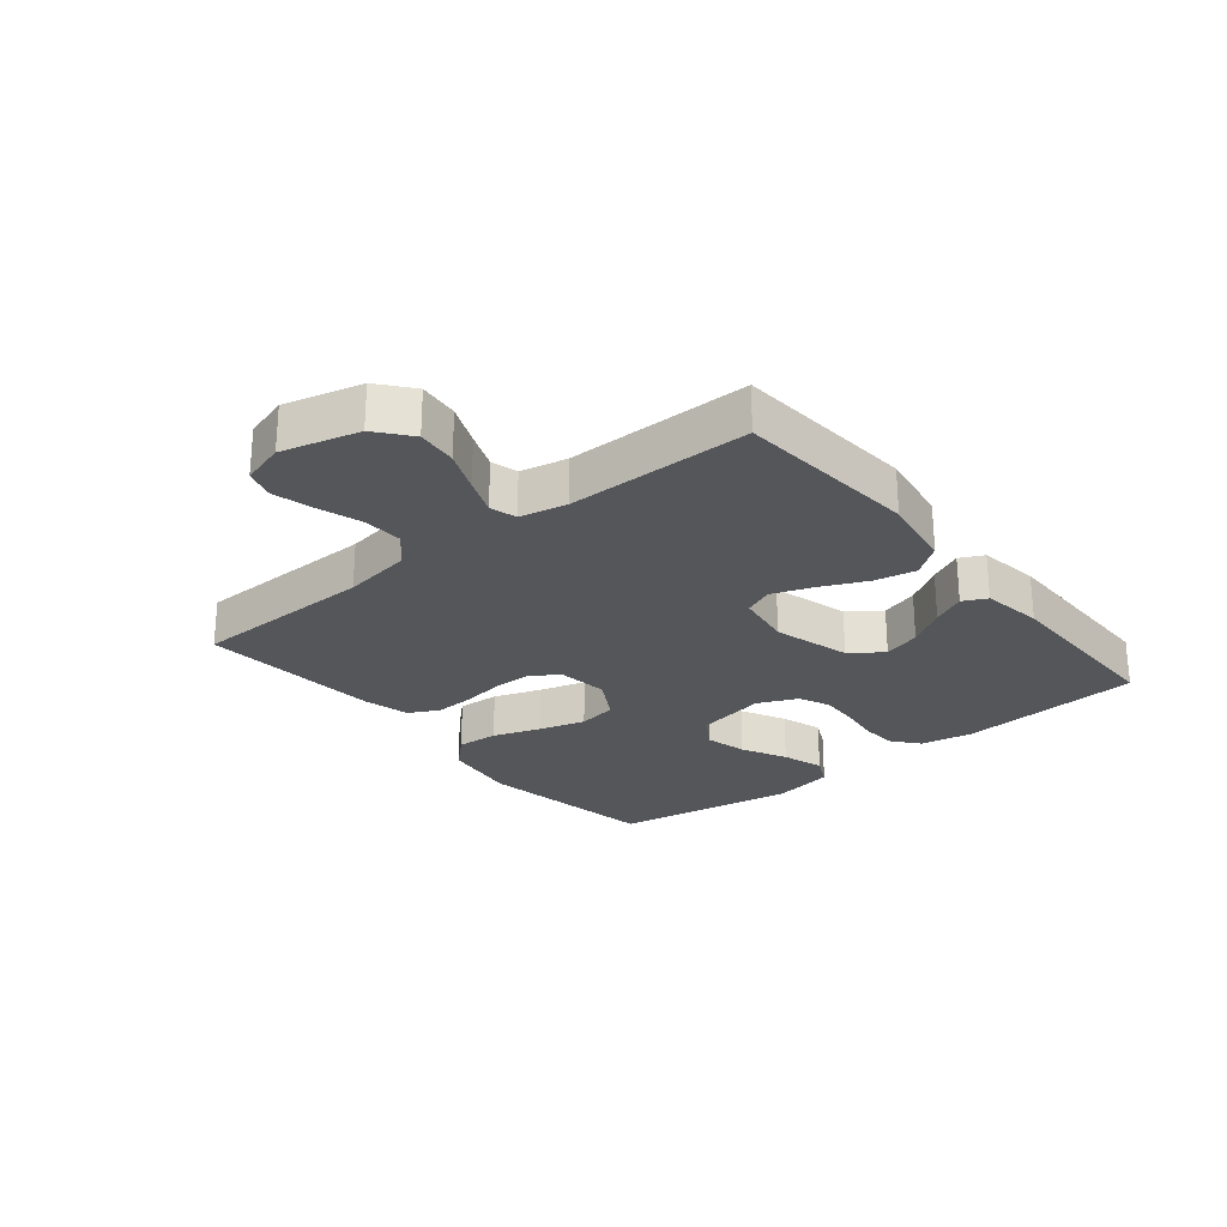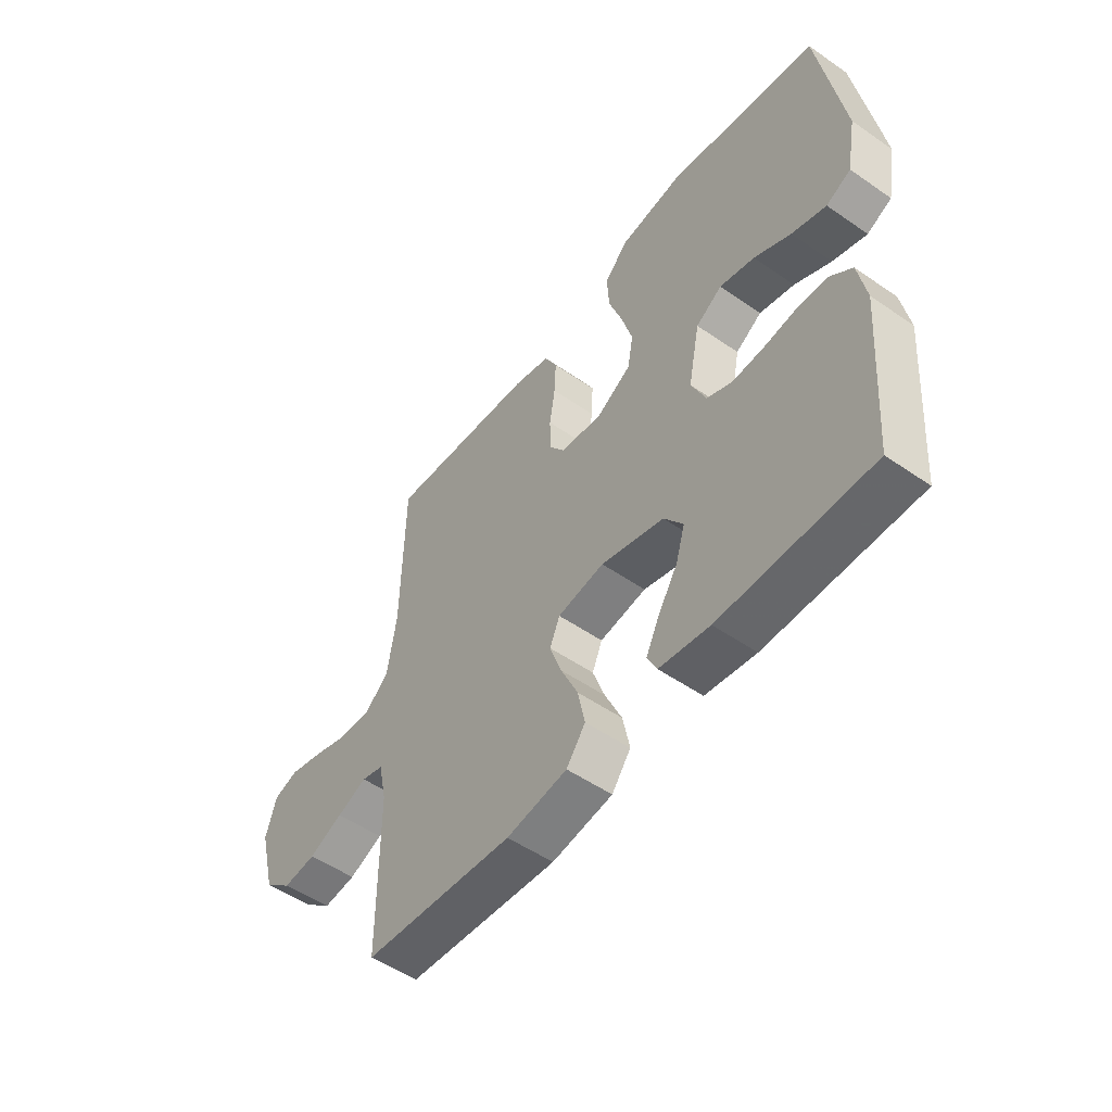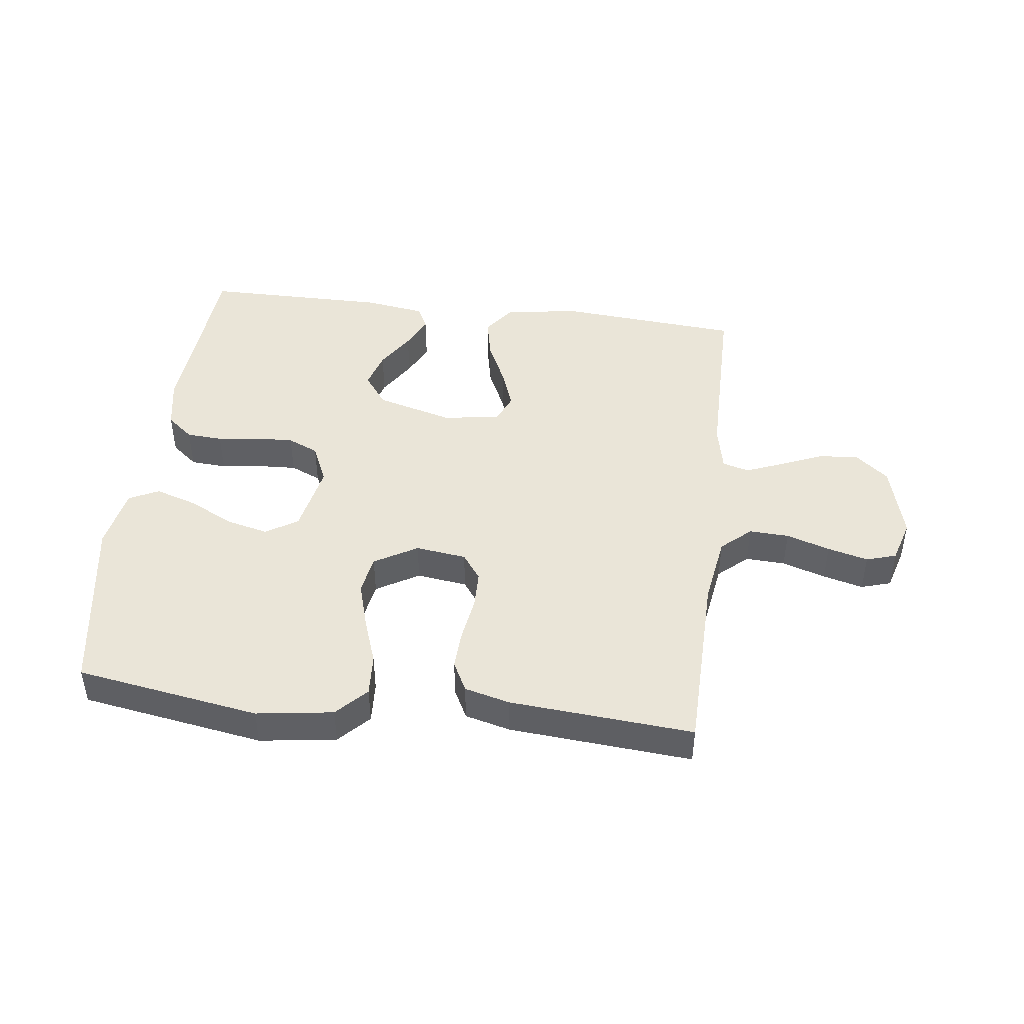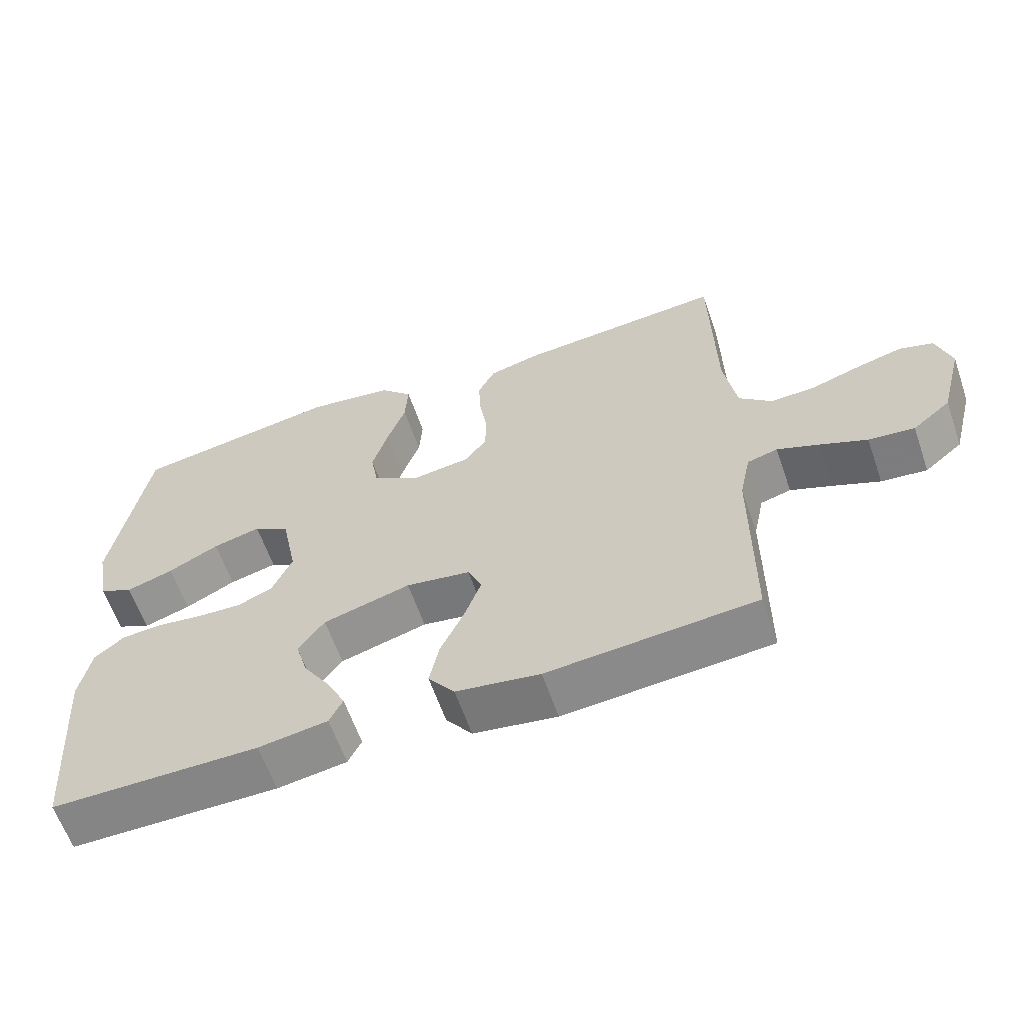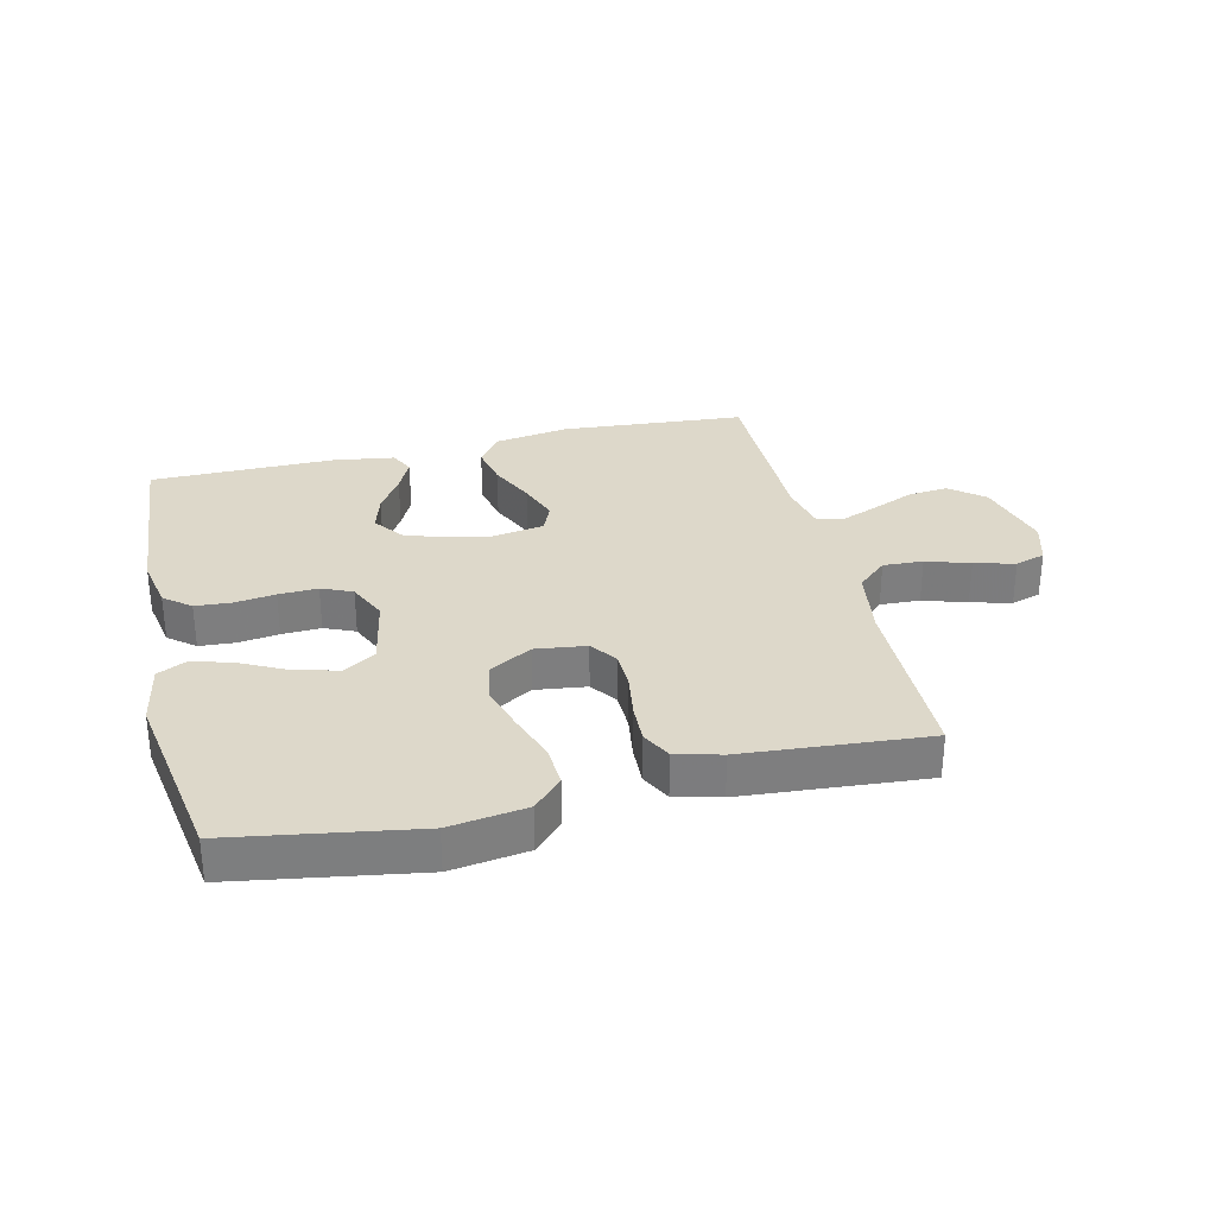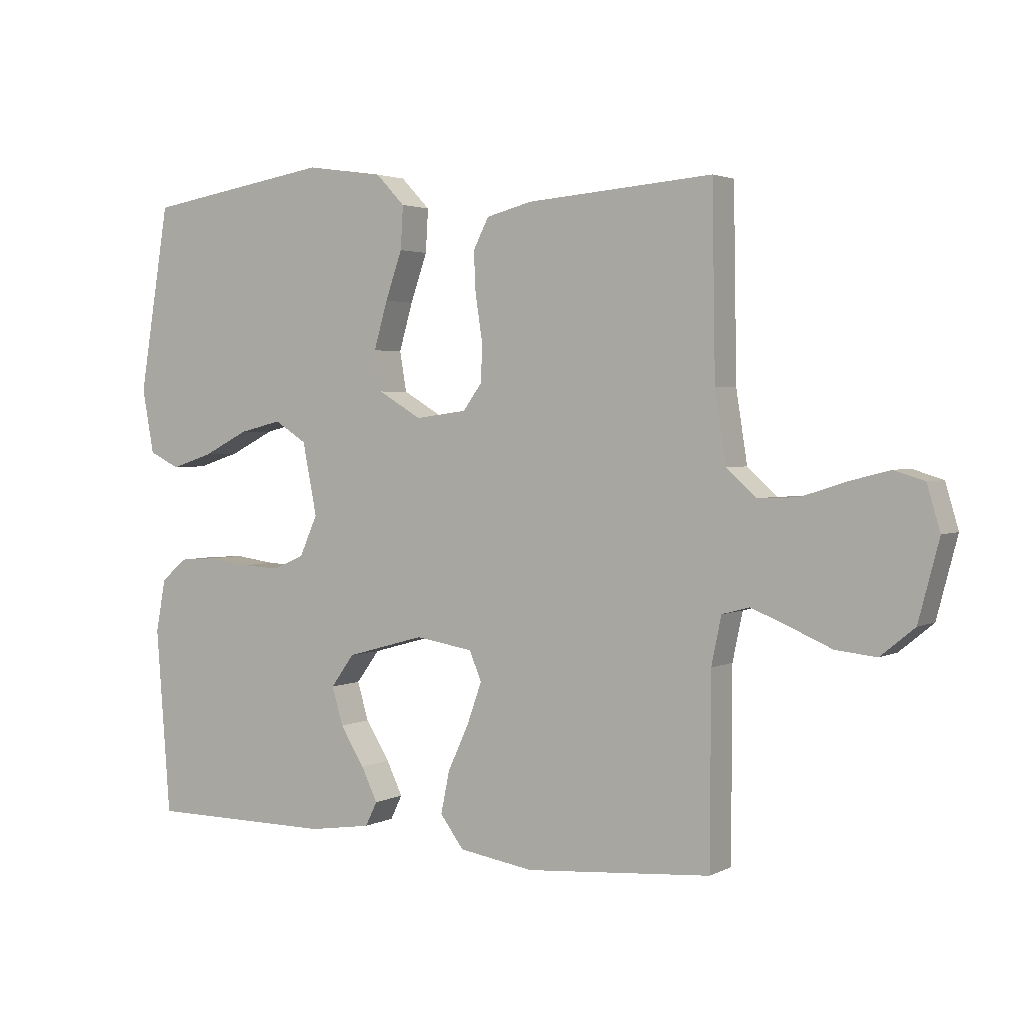
<metadata>
{"format":"obj","ext":"obj","renderer":"f3d","projection":"perspective","resolution":1024,"background":"white","views":[{"elev":-25.6,"azim":129.2,"up":"+Y"},{"elev":-52.1,"azim":-126.8,"up":"+Z"},{"elev":45.1,"azim":7.1,"up":"+Y"},{"elev":-61.7,"azim":19.1,"up":"+Z"},{"elev":31.0,"azim":-13.4,"up":"+Y"},{"elev":2.6,"azim":31.3,"up":"+Z"}]}
</metadata>
<code>
v -0.5 0.07 0.5
v -0.2 0.07 0.549
v -0.075 0.07 0.531
v -0.028 0.07 0.482
v -0.032 0.07 0.413
v -0.059 0.07 0.336
v -0.081 0.07 0.26
v -0.07 0.07 0.196
v 0 0.07 0.155
v 0.083 0.07 0.166
v 0.114 0.07 0.209
v 0.115 0.07 0.272
v 0.104 0.07 0.343
v 0.101 0.07 0.408
v 0.126 0.07 0.457
v 0.2 0.07 0.476
v 0.5 0.07 0.5
v 0.505 0.07 0.2
v 0.523 0.07 0.086
v 0.571 0.07 0.043
v 0.636 0.07 0.046
v 0.707 0.07 0.069
v 0.773 0.07 0.086
v 0.822 0.07 0.071
v 0.843 0.07 0
v 0.81 0.07 -0.126
v 0.755 0.07 -0.171
v 0.689 0.07 -0.164
v 0.621 0.07 -0.135
v 0.561 0.07 -0.111
v 0.517 0.07 -0.123
v 0.501 0.07 -0.2
v 0.5 0.07 -0.5
v 0.2 0.07 -0.524
v 0.079 0.07 -0.505
v 0.041 0.07 -0.454
v 0.055 0.07 -0.386
v 0.089 0.07 -0.312
v 0.113 0.07 -0.245
v 0.093 0.07 -0.198
v 0 0.07 -0.183
v -0.126 0.07 -0.218
v -0.164 0.07 -0.27
v -0.146 0.07 -0.331
v -0.107 0.07 -0.393
v -0.081 0.07 -0.447
v -0.1 0.07 -0.486
v -0.2 0.07 -0.501
v -0.5 0.07 -0.5
v -0.523 0.07 -0.2
v -0.507 0.07 -0.114
v -0.464 0.07 -0.079
v -0.405 0.07 -0.075
v -0.339 0.07 -0.084
v -0.275 0.07 -0.087
v -0.225 0.07 -0.065
v -0.196 0.07 0
v -0.219 0.07 0.116
v -0.271 0.07 0.149
v -0.34 0.07 0.132
v -0.413 0.07 0.095
v -0.481 0.07 0.073
v -0.53 0.07 0.097
v -0.549 0.07 0.2
v -0.5 0 0.5
v -0.2 0 0.549
v -0.075 0 0.531
v -0.028 0 0.482
v -0.032 0 0.413
v -0.059 0 0.336
v -0.081 0 0.26
v -0.07 0 0.196
v 0 0 0.155
v 0.083 0 0.166
v 0.114 0 0.209
v 0.115 0 0.272
v 0.104 0 0.343
v 0.101 0 0.408
v 0.126 0 0.457
v 0.2 0 0.476
v 0.5 0 0.5
v 0.505 0 0.2
v 0.523 0 0.086
v 0.571 0 0.043
v 0.636 0 0.046
v 0.707 0 0.069
v 0.773 0 0.086
v 0.822 0 0.071
v 0.843 0 0
v 0.81 0 -0.126
v 0.755 0 -0.171
v 0.689 0 -0.164
v 0.621 0 -0.135
v 0.561 0 -0.111
v 0.517 0 -0.123
v 0.501 0 -0.2
v 0.5 0 -0.5
v 0.2 0 -0.524
v 0.079 0 -0.505
v 0.041 0 -0.454
v 0.055 0 -0.386
v 0.089 0 -0.312
v 0.113 0 -0.245
v 0.093 0 -0.198
v 0 0 -0.183
v -0.126 0 -0.218
v -0.164 0 -0.27
v -0.146 0 -0.331
v -0.107 0 -0.393
v -0.081 0 -0.447
v -0.1 0 -0.486
v -0.2 0 -0.501
v -0.5 0 -0.5
v -0.523 0 -0.2
v -0.507 0 -0.114
v -0.464 0 -0.079
v -0.405 0 -0.075
v -0.339 0 -0.084
v -0.275 0 -0.087
v -0.225 0 -0.065
v -0.196 0 0
v -0.219 0 0.116
v -0.271 0 0.149
v -0.34 0 0.132
v -0.413 0 0.095
v -0.481 0 0.073
v -0.53 0 0.097
v -0.549 0 0.2
f 60 61 62 63
f 59 60 63 64
f 51 52 53 54
f 51 54 55
f 50 51 55
f 49 50 55 56
f 47 48 49 56
f 44 45 46 47
f 35 36 37 38
f 35 38 39
f 32 33 34 35
f 31 32 35 39
f 26 27 28 29
f 26 29 30
f 25 26 30
f 24 25 30 31
f 21 22 23 24
f 15 16 17 18
f 15 18 19
f 12 13 14 15
f 11 12 15 19
f 10 11 19 20
f 3 4 5 6
f 3 6 7
f 2 3 7
f 59 64 1 2
f 58 59 2 7
f 57 58 7 8
f 56 57 8 9
f 24 31 39 40
f 21 24 40 41
f 20 21 41 42
f 9 10 20 42
f 56 9 42 43
f 56 43 44
f 44 47 56
f 127 126 125 124
f 128 127 124 123
f 118 117 116 115
f 119 118 115
f 119 115 114
f 120 119 114 113
f 120 113 112 111
f 111 110 109 108
f 102 101 100 99
f 103 102 99
f 99 98 97 96
f 103 99 96 95
f 93 92 91 90
f 94 93 90
f 94 90 89
f 95 94 89 88
f 88 87 86 85
f 82 81 80 79
f 83 82 79
f 79 78 77 76
f 83 79 76 75
f 84 83 75 74
f 70 69 68 67
f 71 70 67
f 71 67 66
f 66 65 128 123
f 71 66 123 122
f 72 71 122 121
f 73 72 121 120
f 104 103 95 88
f 105 104 88 85
f 106 105 85 84
f 106 84 74 73
f 107 106 73 120
f 108 107 120
f 120 111 108
f 1 65 66 2
f 2 66 67 3
f 3 67 68 4
f 4 68 69 5
f 5 69 70 6
f 6 70 71 7
f 7 71 72 8
f 8 72 73 9
f 9 73 74 10
f 10 74 75 11
f 11 75 76 12
f 12 76 77 13
f 13 77 78 14
f 14 78 79 15
f 15 79 80 16
f 16 80 81 17
f 17 81 82 18
f 18 82 83 19
f 19 83 84 20
f 20 84 85 21
f 21 85 86 22
f 22 86 87 23
f 23 87 88 24
f 24 88 89 25
f 25 89 90 26
f 26 90 91 27
f 27 91 92 28
f 28 92 93 29
f 29 93 94 30
f 30 94 95 31
f 31 95 96 32
f 32 96 97 33
f 33 97 98 34
f 34 98 99 35
f 35 99 100 36
f 36 100 101 37
f 37 101 102 38
f 38 102 103 39
f 39 103 104 40
f 40 104 105 41
f 41 105 106 42
f 42 106 107 43
f 43 107 108 44
f 44 108 109 45
f 45 109 110 46
f 46 110 111 47
f 47 111 112 48
f 48 112 113 49
f 49 113 114 50
f 50 114 115 51
f 51 115 116 52
f 52 116 117 53
f 53 117 118 54
f 54 118 119 55
f 55 119 120 56
f 56 120 121 57
f 57 121 122 58
f 58 122 123 59
f 59 123 124 60
f 60 124 125 61
f 61 125 126 62
f 62 126 127 63
f 63 127 128 64
f 64 128 65 1

</code>
